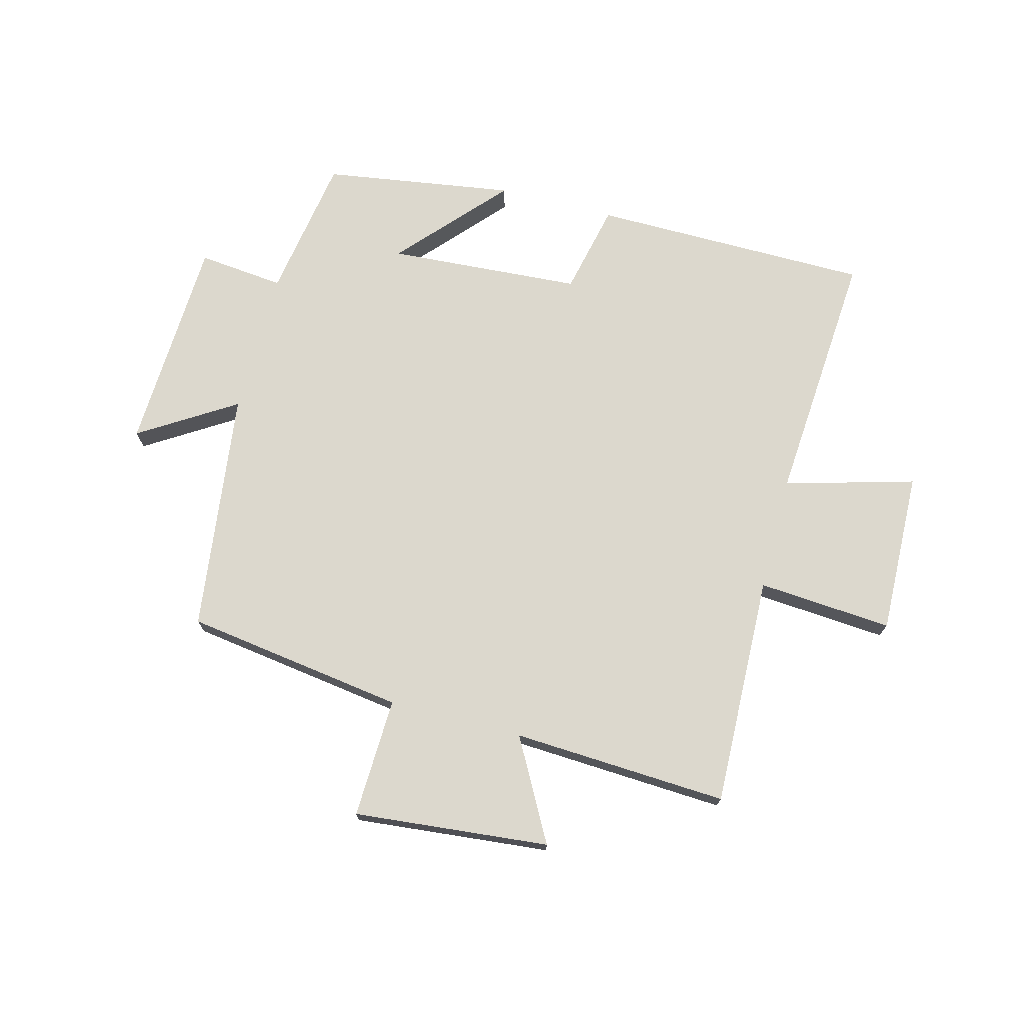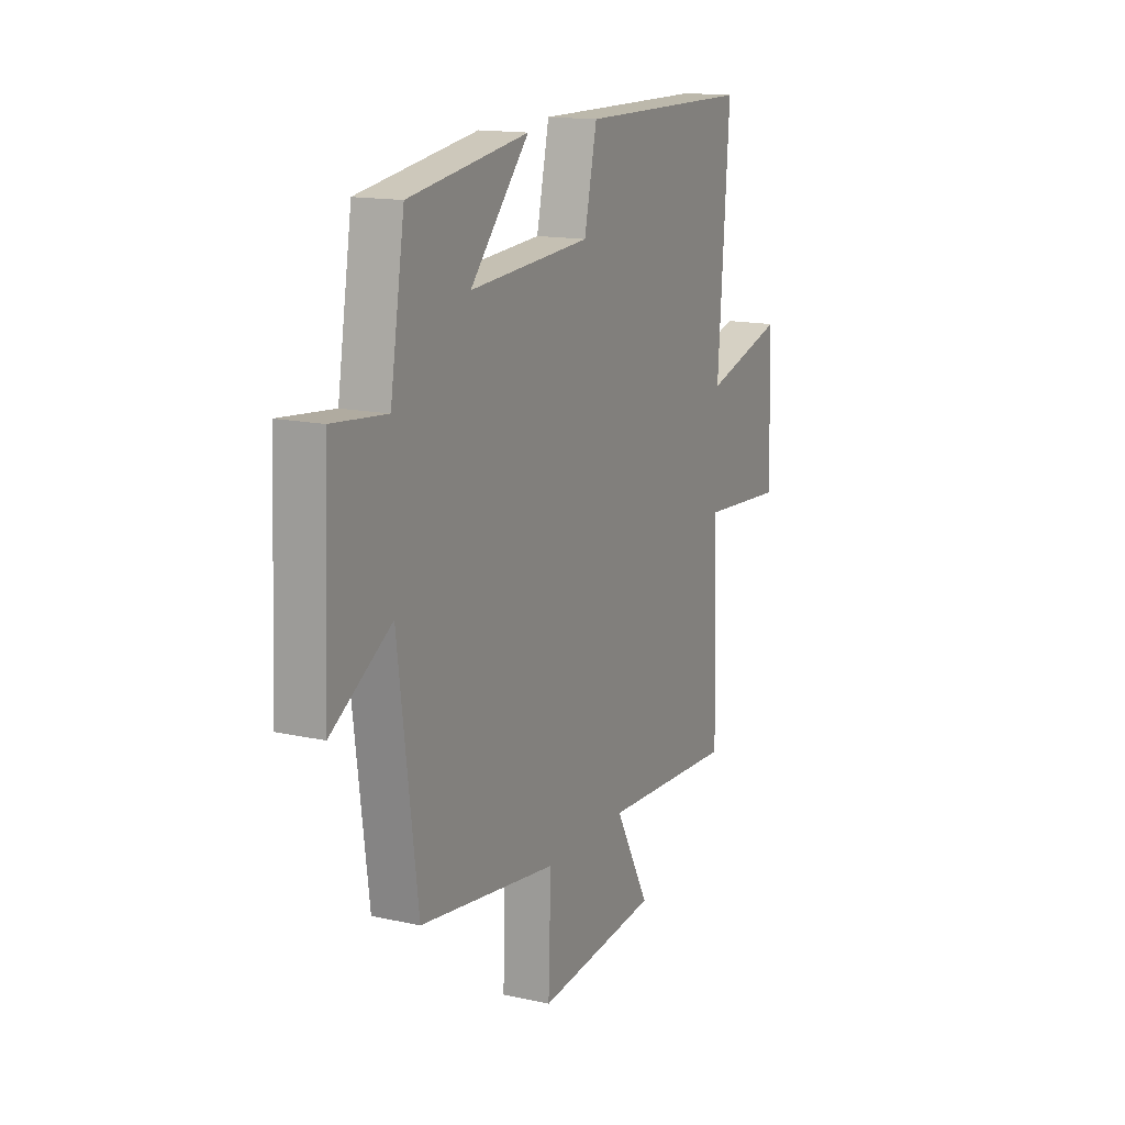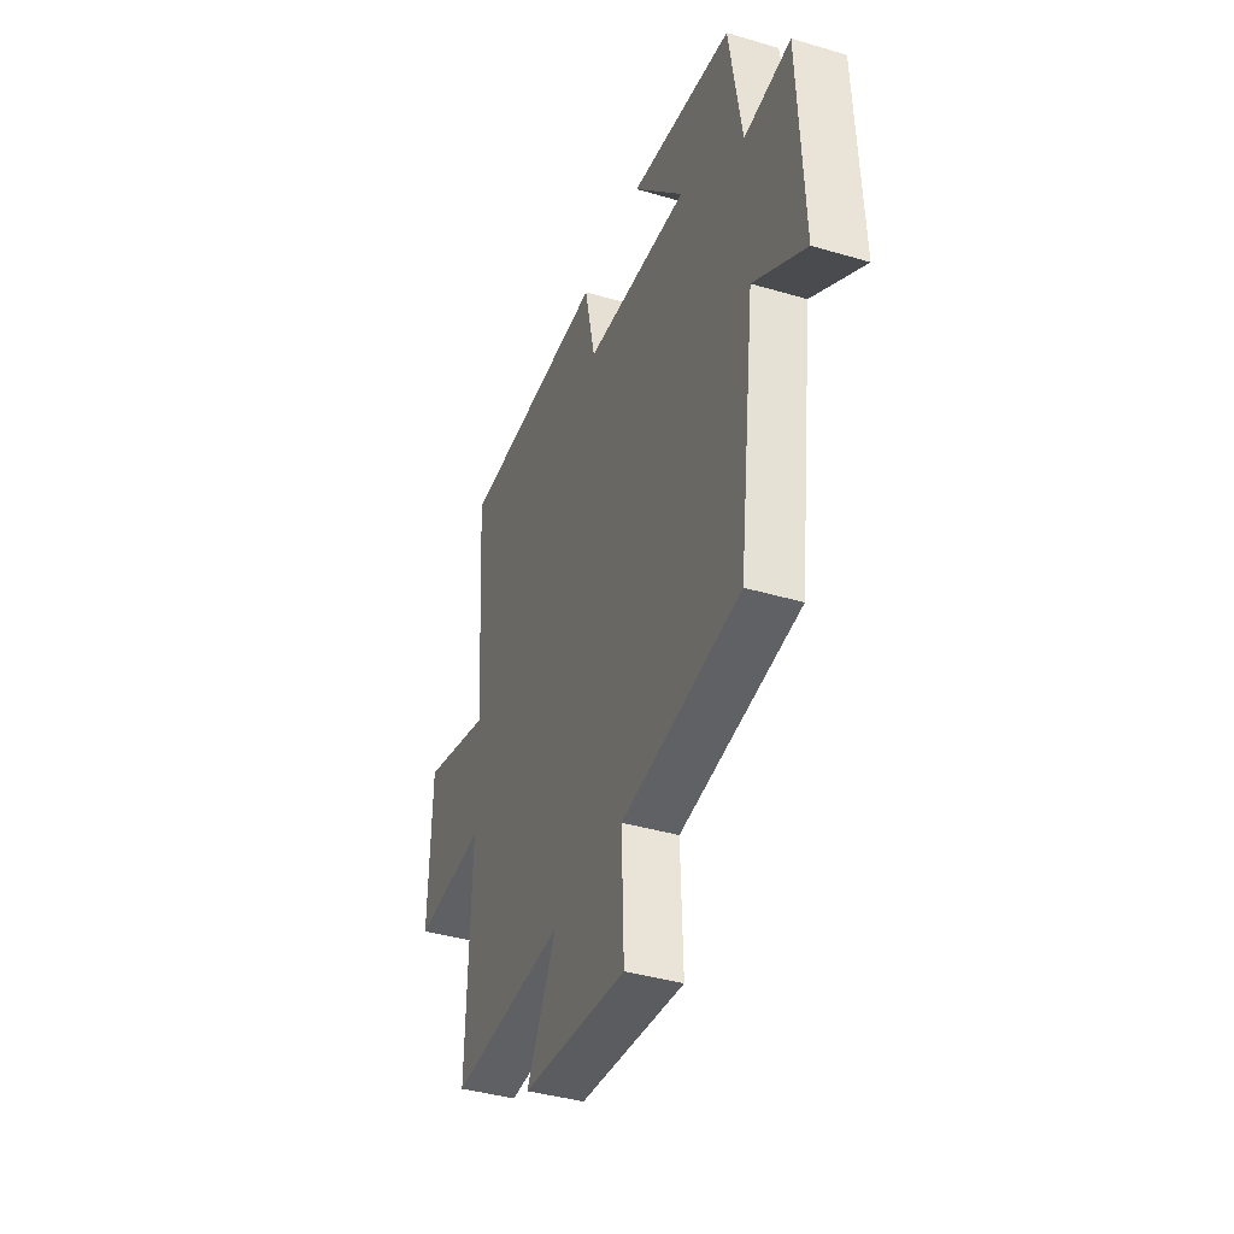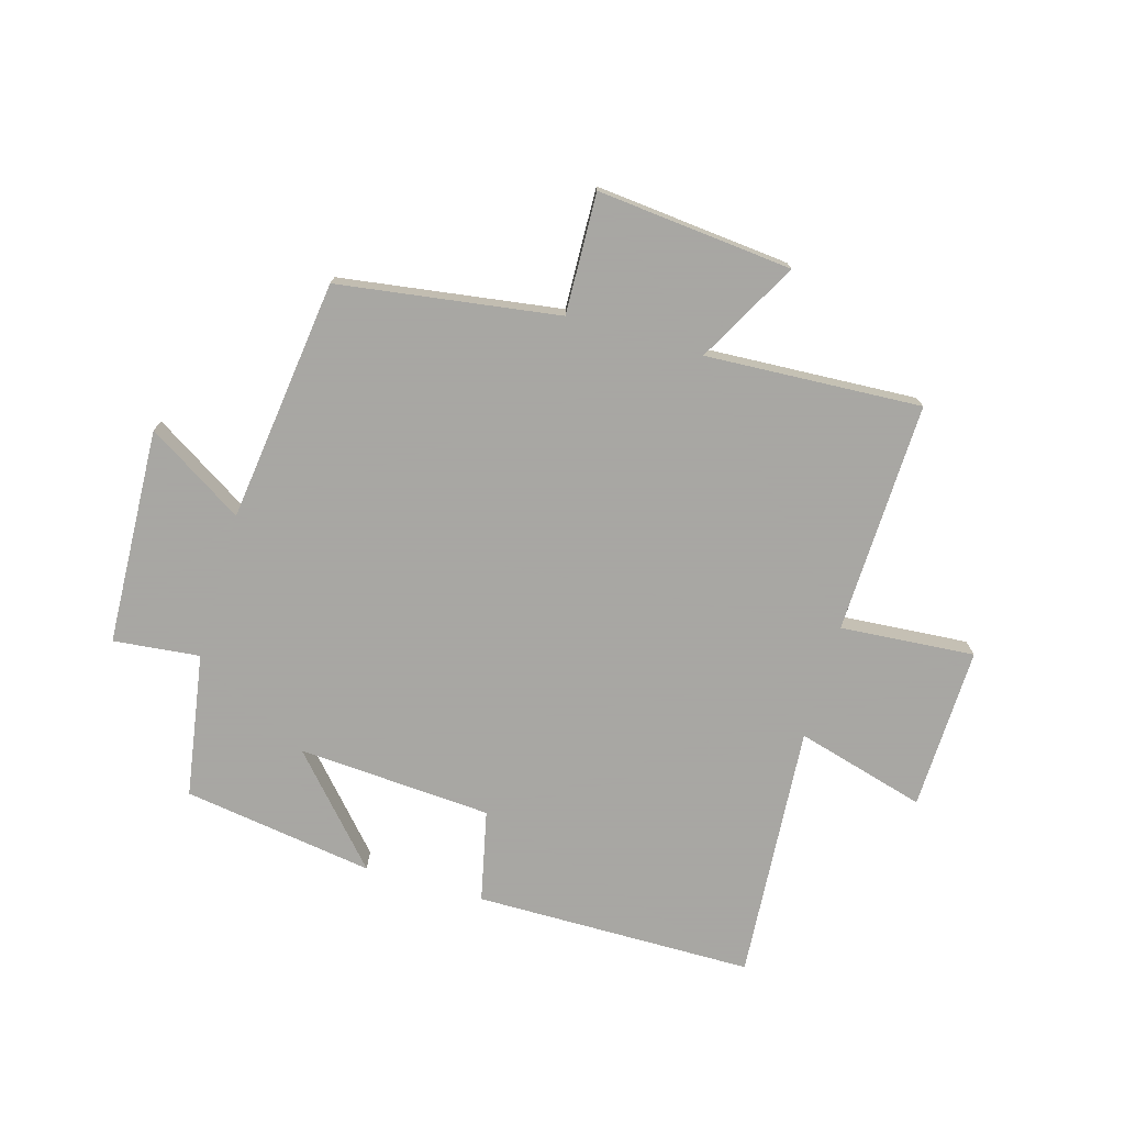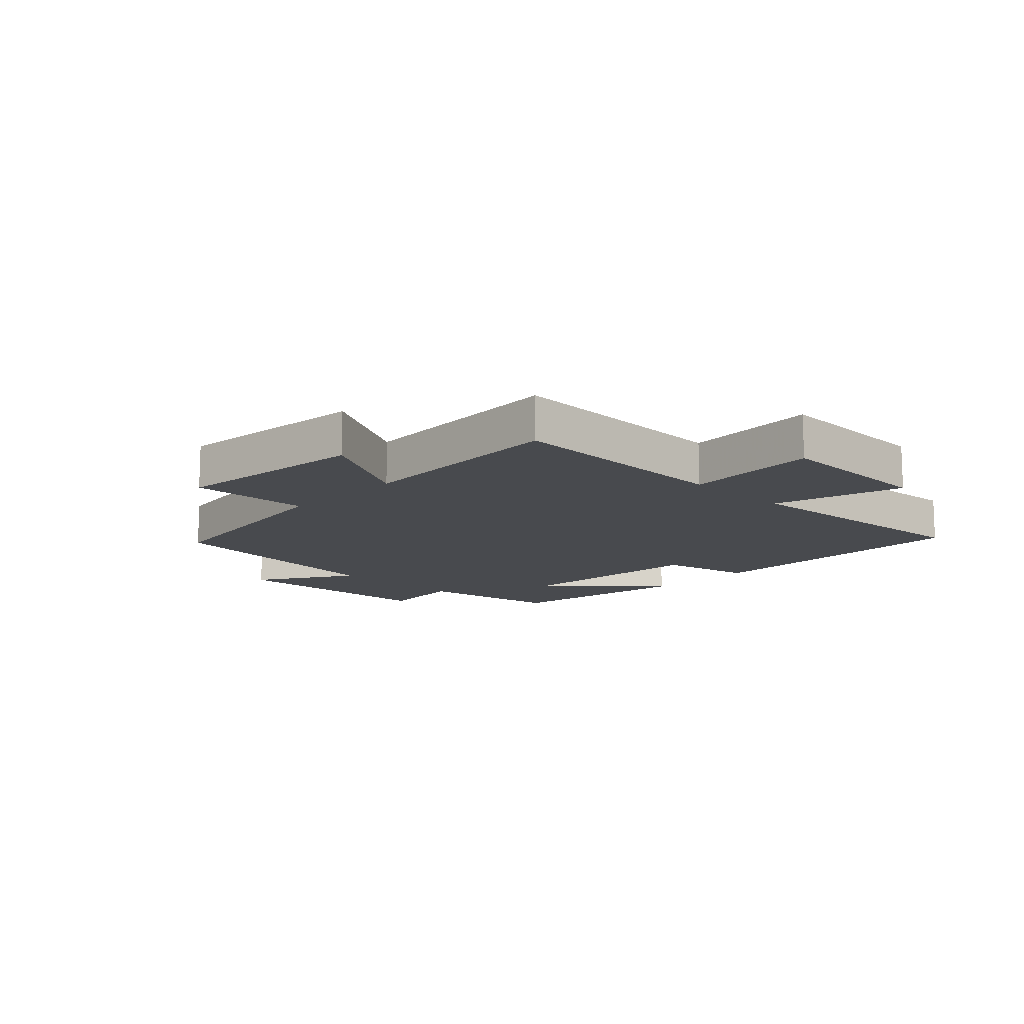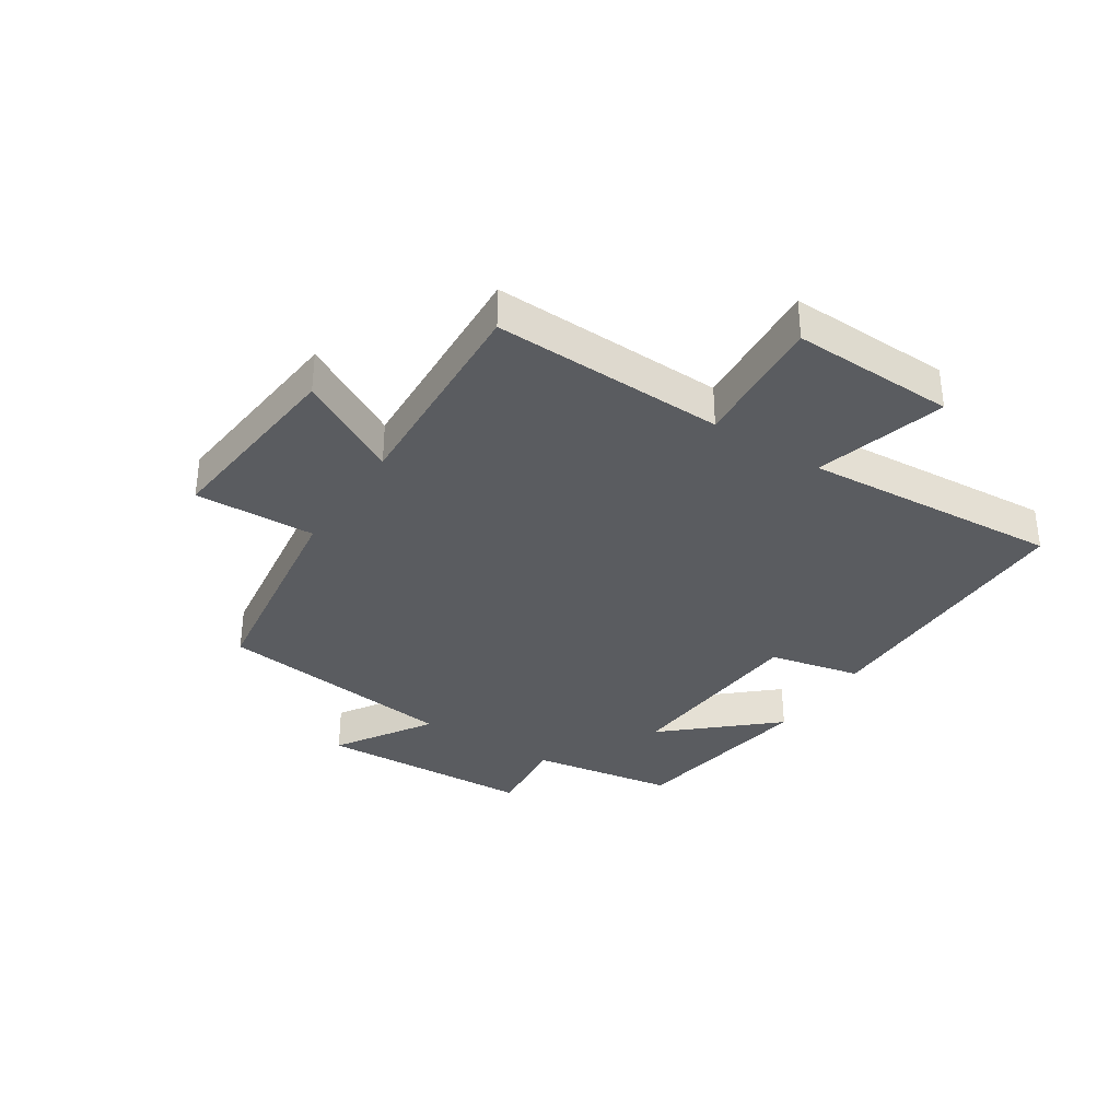
<metadata>
{"format":"obj","ext":"obj","renderer":"f3d","projection":"perspective","resolution":1024,"background":"white","views":[{"elev":72.6,"azim":-165.3,"up":"+Y"},{"elev":14.9,"azim":115.6,"up":"+Z"},{"elev":-39.8,"azim":69.9,"up":"+Z"},{"elev":-74.4,"azim":163.9,"up":"+Y"},{"elev":-12.8,"azim":-134.2,"up":"+Y"},{"elev":-34.4,"azim":-123.1,"up":"+Y"}]}
</metadata>
<code>
v -0.512 0.07 -0.519
v -0.5 0.07 -0.13
v -0.726 0.07 -0.147
v -0.718 0.07 0.127
v -0.5 0.07 0.066
v -0.531 0.07 0.497
v -0.062 0.07 0.5
v -0.028 0.07 0.346
v 0.298 0.07 0.324
v 0.14 0.07 0.5
v 0.461 0.07 0.451
v 0.5 0.07 0.209
v 0.645 0.07 0.224
v 0.661 0.07 -0.14
v 0.5 0.07 -0.039
v 0.448 0.07 -0.447
v 0.078 0.07 -0.5
v 0.085 0.07 -0.702
v -0.243 0.07 -0.67
v -0.15 0.07 -0.5
v -0.512 0 -0.519
v -0.5 0 -0.13
v -0.726 0 -0.147
v -0.718 0 0.127
v -0.5 0 0.066
v -0.531 0 0.497
v -0.062 0 0.5
v -0.028 0 0.346
v 0.298 0 0.324
v 0.14 0 0.5
v 0.461 0 0.451
v 0.5 0 0.209
v 0.645 0 0.224
v 0.661 0 -0.14
v 0.5 0 -0.039
v 0.448 0 -0.447
v 0.078 0 -0.5
v 0.085 0 -0.702
v -0.243 0 -0.67
v -0.15 0 -0.5
f 17 18 19 20
f 15 16 17 20
f 15 20 1 2
f 12 13 14 15
f 9 10 11 12
f 15 2 3
f 12 15 3
f 9 12 3
f 8 9 3
f 5 6 7 8
f 3 4 5
f 3 5 8
f 40 39 38 37
f 40 37 36 35
f 22 21 40 35
f 35 34 33 32
f 32 31 30 29
f 23 22 35
f 23 35 32
f 23 32 29
f 23 29 28
f 28 27 26 25
f 25 24 23
f 28 25 23
f 1 21 22 2
f 2 22 23 3
f 3 23 24 4
f 4 24 25 5
f 5 25 26 6
f 6 26 27 7
f 7 27 28 8
f 8 28 29 9
f 9 29 30 10
f 10 30 31 11
f 11 31 32 12
f 12 32 33 13
f 13 33 34 14
f 14 34 35 15
f 15 35 36 16
f 16 36 37 17
f 17 37 38 18
f 18 38 39 19
f 19 39 40 20
f 20 40 21 1

</code>
